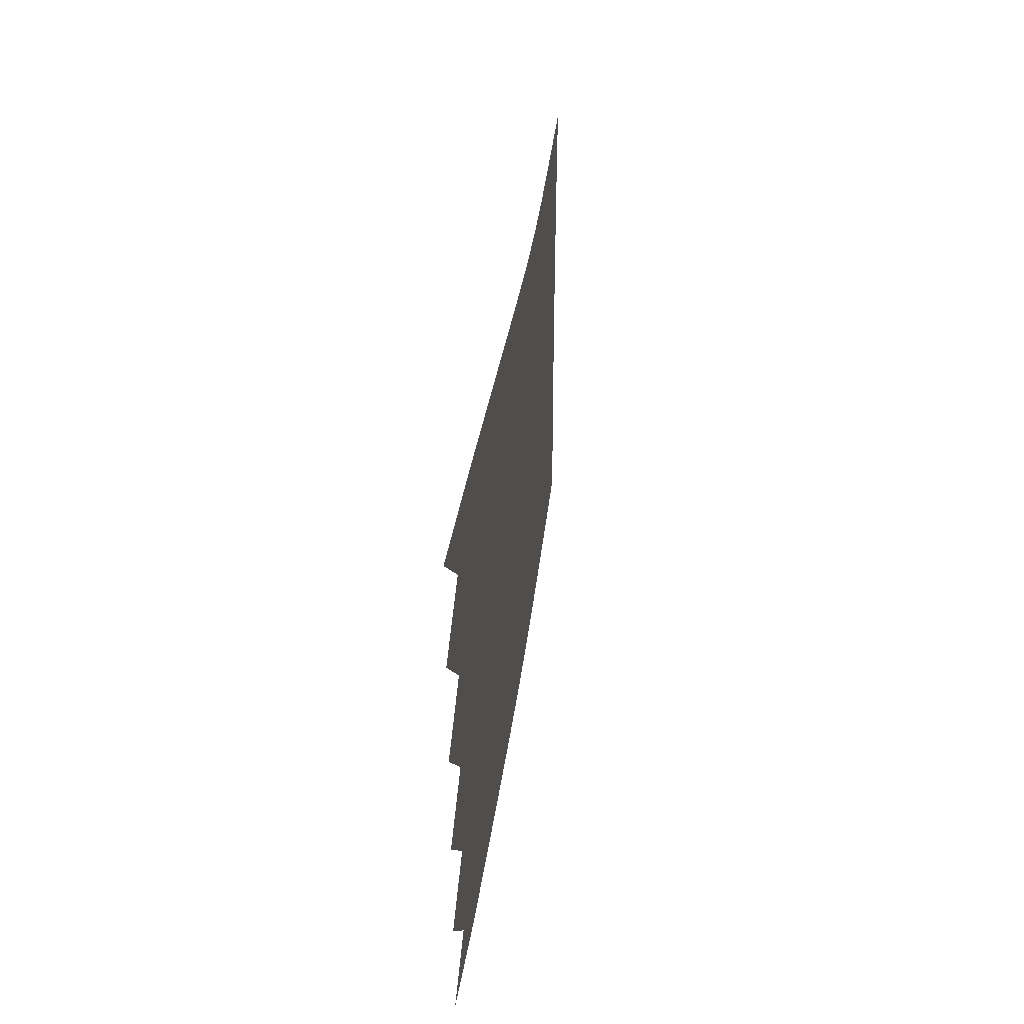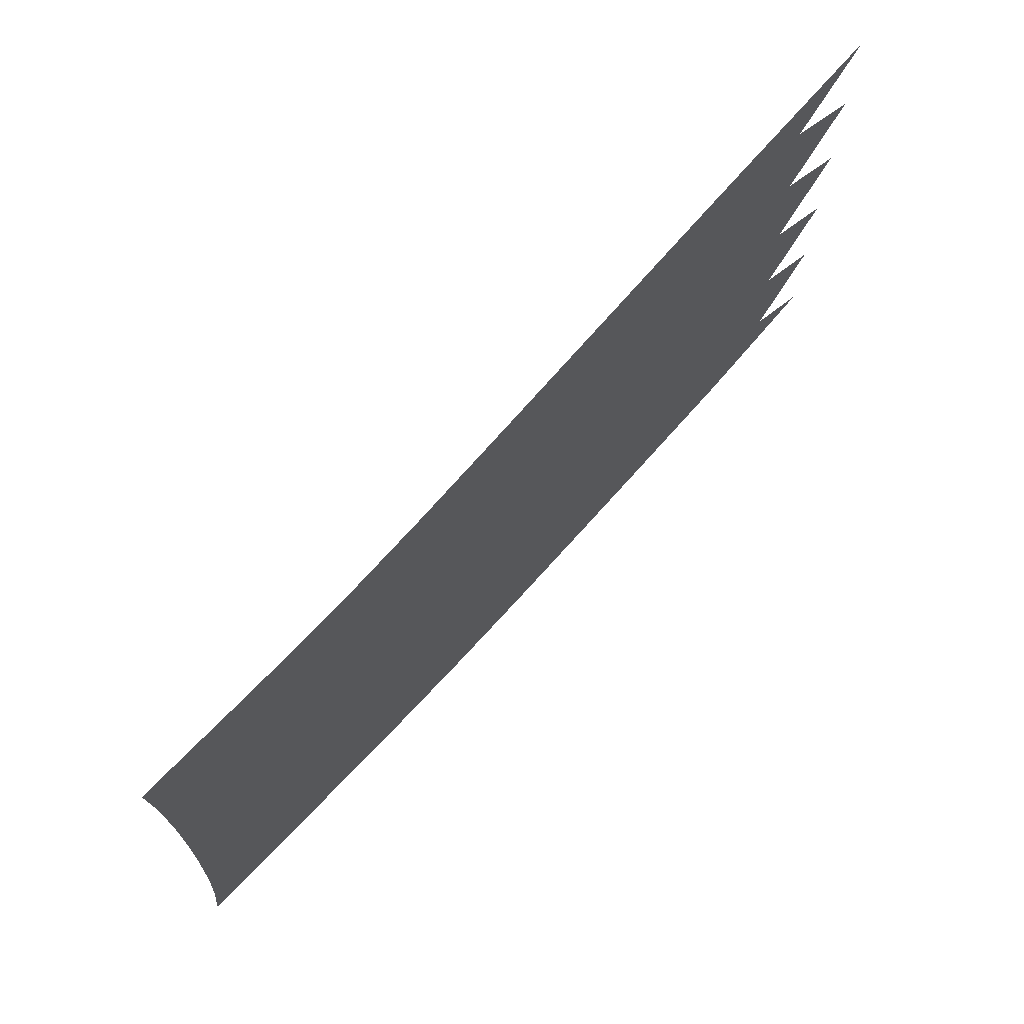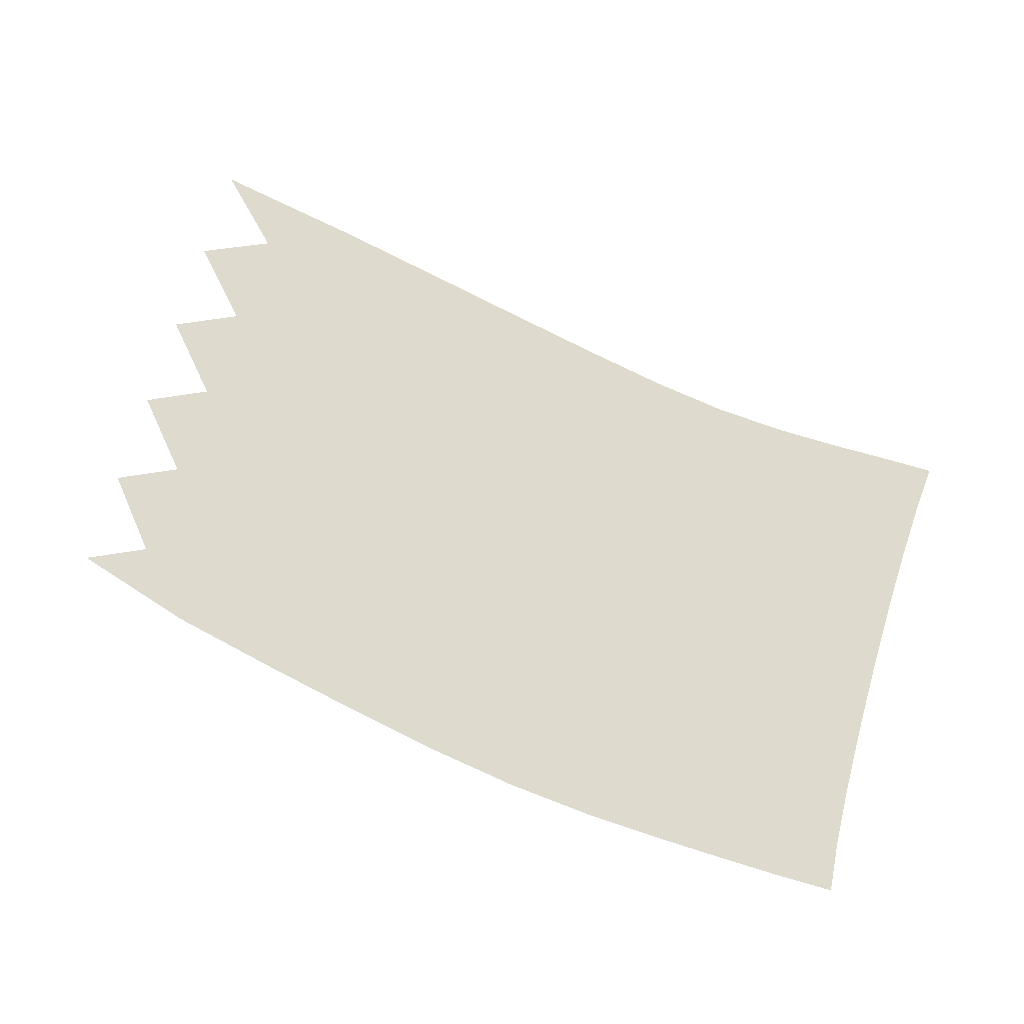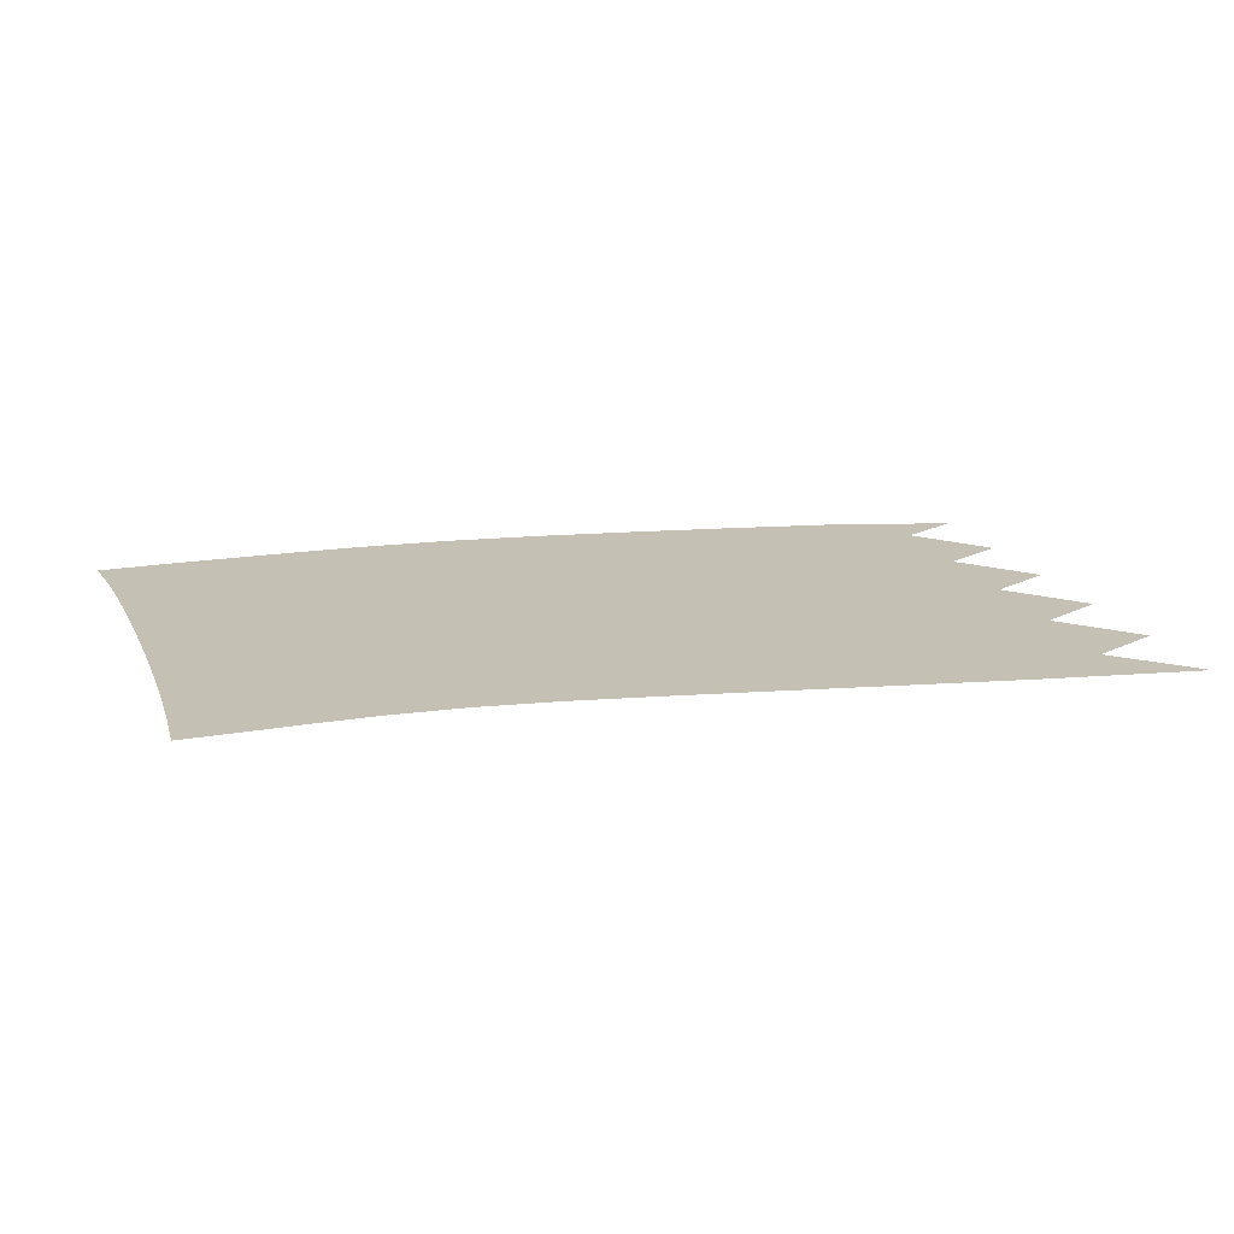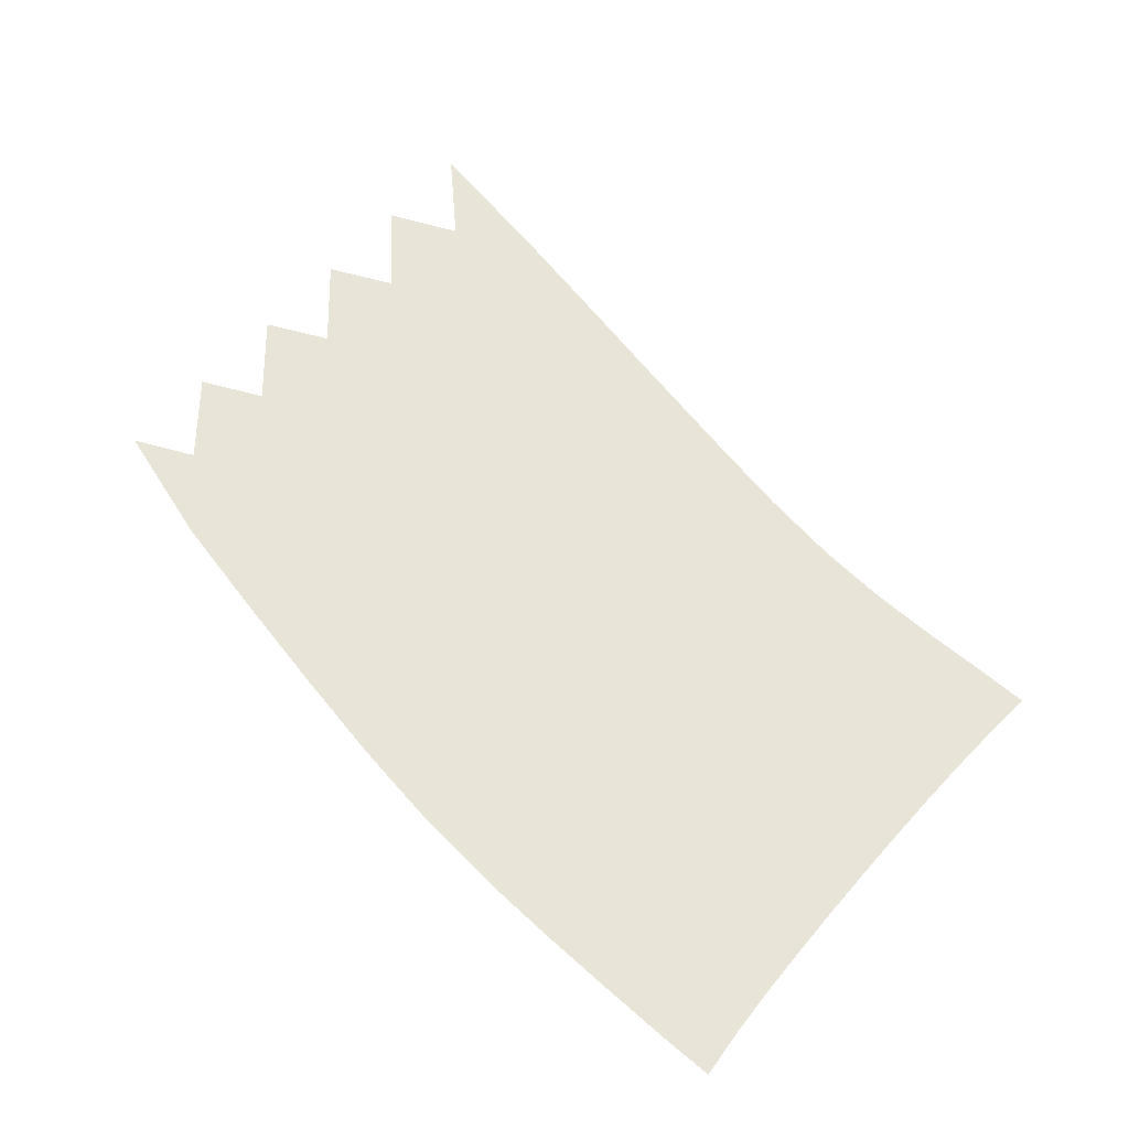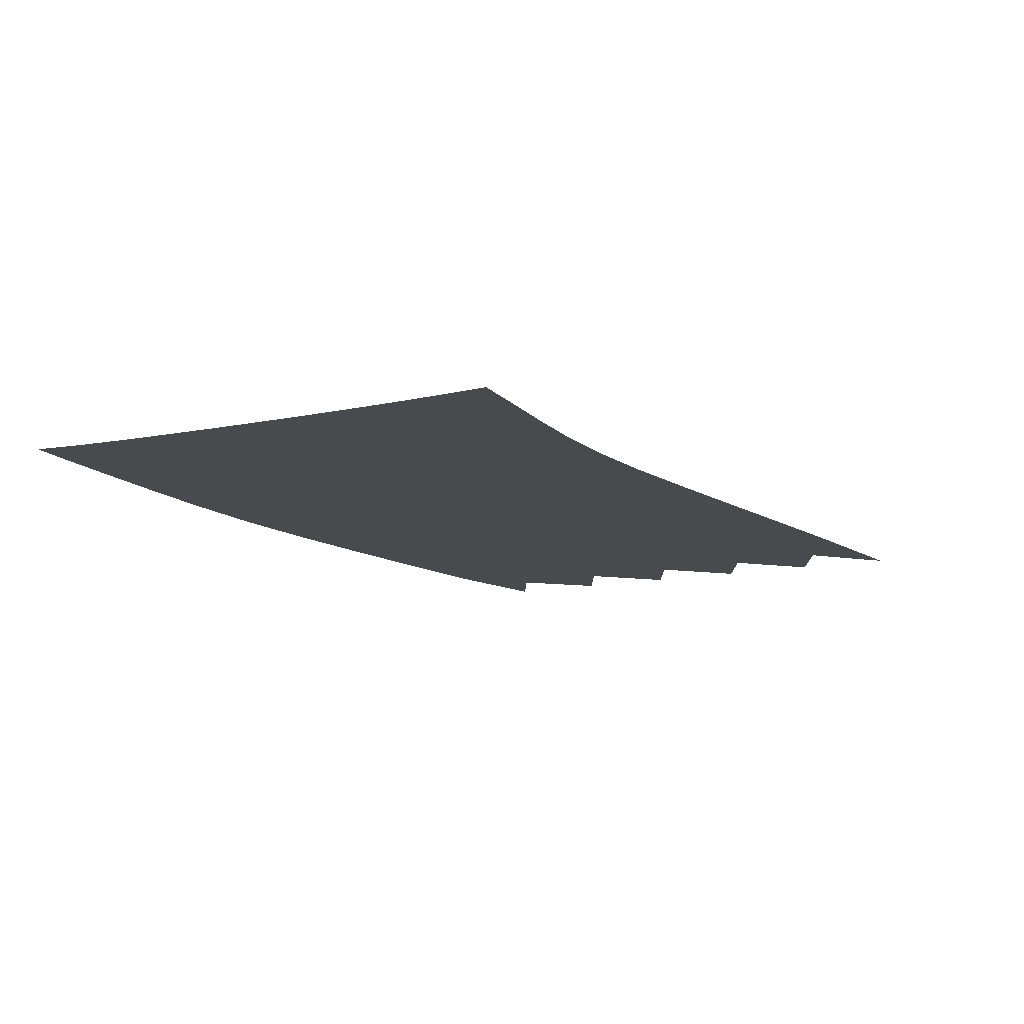
<metadata>
{"format":"obj","ext":"obj","renderer":"f3d","projection":"perspective","resolution":1024,"background":"white","views":[{"elev":39.4,"azim":-83.7,"up":"+Y"},{"elev":69.3,"azim":133.7,"up":"+Y"},{"elev":71.2,"azim":16.2,"up":"+Z"},{"elev":18.3,"azim":160.7,"up":"+Z"},{"elev":61.3,"azim":40.9,"up":"+Z"},{"elev":-13.3,"azim":114.9,"up":"+Z"}]}
</metadata>
<code>
v  0.004569  9.999  0
v  1.555  9.704  0
v  2.755  9.452  0
v  3.809  9.228  0
v  4.765  9.028  0
v  5.632  8.858  0
v  6.414  8.742  0
v  7.121  8.687  0
v  7.765  8.675  0
v  8.359  8.678  0
v  8.91  8.675  0
v  0.706  9.307  0
v  1.616  9.184  0
v  2.675  8.959  0
v  3.694  8.742  0
v  4.643  8.547  0
v  5.517  8.382  0
v  6.318  8.263  0
v  7.05  8.2  0
v  7.715  8.179  0
v  8.319  8.178  0
v  8.869  8.172  0
v  0.007925  8.998  0
v  1.419  8.687  0
v  2.568  8.456  0
v  3.601  8.247  0
v  4.552  8.059  0
v  5.432  7.899  0
v  6.246  7.782  0
v  6.993  7.714  0
v  7.672  7.687  0
v  8.287  7.681  0
v  8.842  7.676  0
v  0.6581  8.299  0
v  1.527  8.168  0
v  2.551  7.953  0
v  3.549  7.748  0
v  4.491  7.565  0
v  5.373  7.412  0
v  6.193  7.297  0
v  6.95  7.228  0
v  7.64  7.197  0
v  8.264  7.188  0
v  8.823  7.183  0
v  0.007491  7.998  0
v  1.369  7.674  0
v  2.488  7.445  0
v  3.503  7.243  0
v  4.448  7.066  0
v  5.333  6.918  0
v  6.158  6.809  0
v  6.922  6.741  0
v  7.619  6.707  0
v  8.249  6.696  0
v  8.812  6.691  0
v  0.637  7.293  0
v  1.491  7.156  0
v  2.498  6.939  0
v  3.487  6.737  0
v  4.426  6.563  0
v  5.311  6.421  0
v  6.139  6.316  0
v  6.907  6.251  0
v  7.609  6.217  0
v  8.242  6.203  0
v  8.808  6.199  0
v  0.007315  6.998  0
v  1.348  6.663  0
v  2.456  6.429  0
v  3.467  6.227  0
v  4.413  6.054  0
v  5.302  5.917  0
v  6.134  5.819  0
v  6.904  5.758  0
v  7.608  5.726  0
v  8.242  5.711  0
v  8.808  5.706  0
v  0.6289  6.289  0
v  1.474  6.143  0
v  2.477  5.921  0
v  3.466  5.716  0
v  4.411  5.543  0
v  5.305  5.408  0
v  6.14  5.316  0
v  6.912  5.262  0
v  7.616  5.232  0
v  8.249  5.218  0
v  8.814  5.214  0
v  0.007164  5.998  0
v  1.33  5.65  0
v  2.431  5.409  0
v  3.447  5.203  0
v  4.406  5.028  0
v  5.31  4.895  0
v  6.154  4.809  0
v  6.93  4.761  0
v  7.633  4.735  0
v  8.264  4.723  0
v  8.827  4.722  0
v  0.6107  5.284  0
v  1.437  5.125  0
v  2.432  4.9  0
v  3.43  4.692  0
v  4.395  4.514  0
v  5.315  4.38  0
v  6.175  4.298  0
v  6.959  4.257  0
v  7.663  4.236  0
v  8.291  4.225  0
v  8.851  4.229  0
v  0.00345  4.999  0
v  1.257  4.622  0
v  2.351  4.388  0
v  3.378  4.184  0
v  4.366  4.002  0
v  5.315  3.865  0
v  6.202  3.786  0
v  7.001  3.752  0
v  7.707  3.735  0
v  8.333  3.725  0
v  8.898  3.727  0
f 1 2 13
f 1 13 12
f 2 3 14
f 2 14 13
f 3 4 15
f 3 15 14
f 4 5 16
f 4 16 15
f 5 6 17
f 5 17 16
f 6 7 18
f 6 18 17
f 7 8 19
f 7 19 18
f 8 9 20
f 8 20 19
f 9 10 21
f 9 21 20
f 10 11 22
f 10 22 21
f 12 13 24
f 12 24 23
f 13 14 25
f 13 25 24
f 14 15 26
f 14 26 25
f 15 16 27
f 15 27 26
f 16 17 28
f 16 28 27
f 17 18 29
f 17 29 28
f 18 19 30
f 18 30 29
f 19 20 31
f 19 31 30
f 20 21 32
f 20 32 31
f 21 22 33
f 21 33 32
f 23 24 35
f 23 35 34
f 24 25 36
f 24 36 35
f 25 26 37
f 25 37 36
f 26 27 38
f 26 38 37
f 27 28 39
f 27 39 38
f 28 29 40
f 28 40 39
f 29 30 41
f 29 41 40
f 30 31 42
f 30 42 41
f 31 32 43
f 31 43 42
f 32 33 44
f 32 44 43
f 34 35 46
f 34 46 45
f 35 36 47
f 35 47 46
f 36 37 48
f 36 48 47
f 37 38 49
f 37 49 48
f 38 39 50
f 38 50 49
f 39 40 51
f 39 51 50
f 40 41 52
f 40 52 51
f 41 42 53
f 41 53 52
f 42 43 54
f 42 54 53
f 43 44 55
f 43 55 54
f 45 46 57
f 45 57 56
f 46 47 58
f 46 58 57
f 47 48 59
f 47 59 58
f 48 49 60
f 48 60 59
f 49 50 61
f 49 61 60
f 50 51 62
f 50 62 61
f 51 52 63
f 51 63 62
f 52 53 64
f 52 64 63
f 53 54 65
f 53 65 64
f 54 55 66
f 54 66 65
f 56 57 68
f 56 68 67
f 57 58 69
f 57 69 68
f 58 59 70
f 58 70 69
f 59 60 71
f 59 71 70
f 60 61 72
f 60 72 71
f 61 62 73
f 61 73 72
f 62 63 74
f 62 74 73
f 63 64 75
f 63 75 74
f 64 65 76
f 64 76 75
f 65 66 77
f 65 77 76
f 67 68 79
f 67 79 78
f 68 69 80
f 68 80 79
f 69 70 81
f 69 81 80
f 70 71 82
f 70 82 81
f 71 72 83
f 71 83 82
f 72 73 84
f 72 84 83
f 73 74 85
f 73 85 84
f 74 75 86
f 74 86 85
f 75 76 87
f 75 87 86
f 76 77 88
f 76 88 87
f 78 79 90
f 78 90 89
f 79 80 91
f 79 91 90
f 80 81 92
f 80 92 91
f 81 82 93
f 81 93 92
f 82 83 94
f 82 94 93
f 83 84 95
f 83 95 94
f 84 85 96
f 84 96 95
f 85 86 97
f 85 97 96
f 86 87 98
f 86 98 97
f 87 88 99
f 87 99 98
f 89 90 101
f 89 101 100
f 90 91 102
f 90 102 101
f 91 92 103
f 91 103 102
f 92 93 104
f 92 104 103
f 93 94 105
f 93 105 104
f 94 95 106
f 94 106 105
f 95 96 107
f 95 107 106
f 96 97 108
f 96 108 107
f 97 98 109
f 97 109 108
f 98 99 110
f 98 110 109
f 100 101 112
f 100 112 111
f 101 102 113
f 101 113 112
f 102 103 114
f 102 114 113
f 103 104 115
f 103 115 114
f 104 105 116
f 104 116 115
f 105 106 117
f 105 117 116
f 106 107 118
f 106 118 117
f 107 108 119
f 107 119 118
f 108 109 120
f 108 120 119
f 109 110 121
f 109 121 120

</code>
